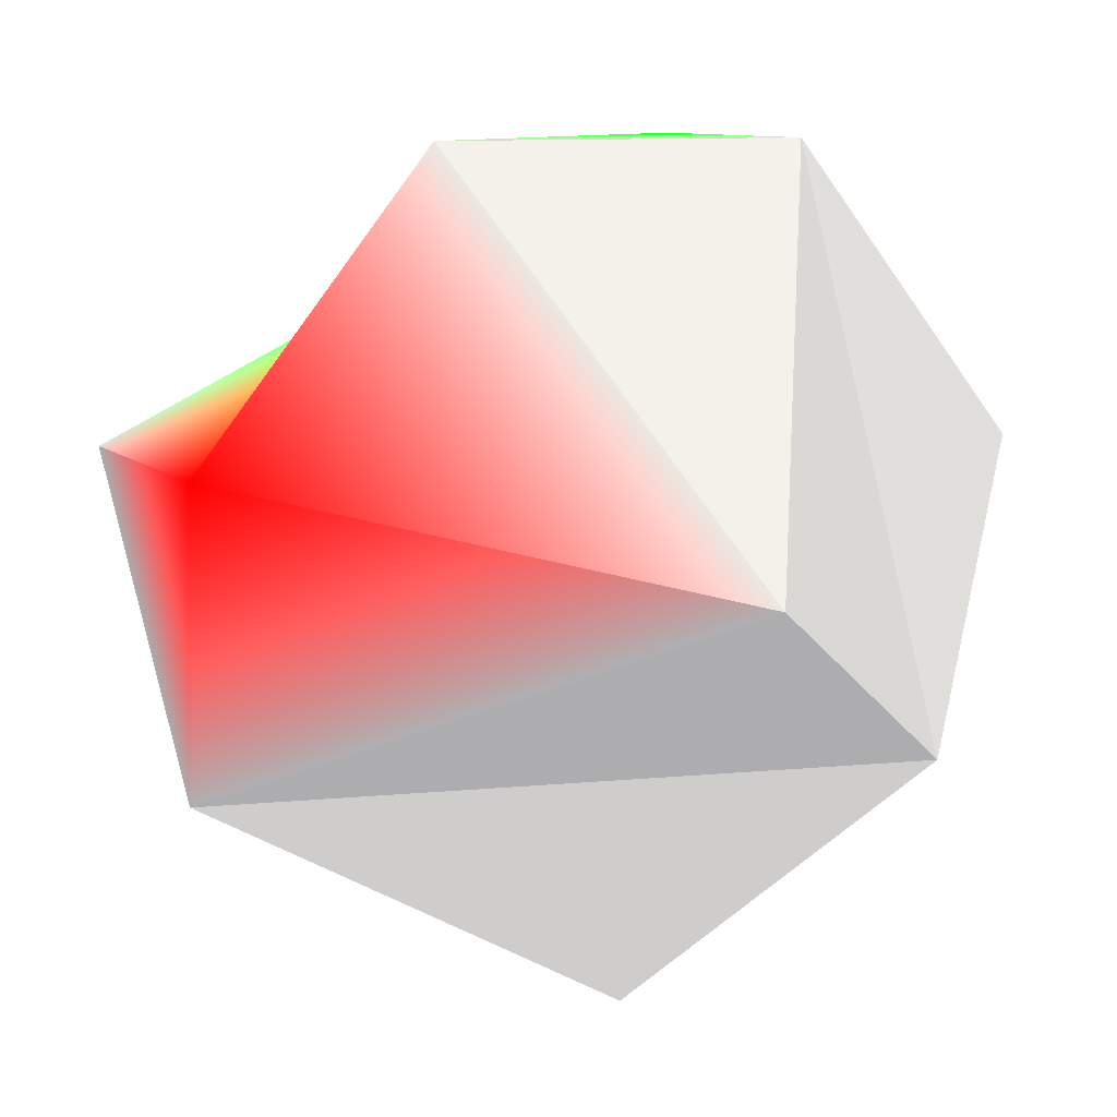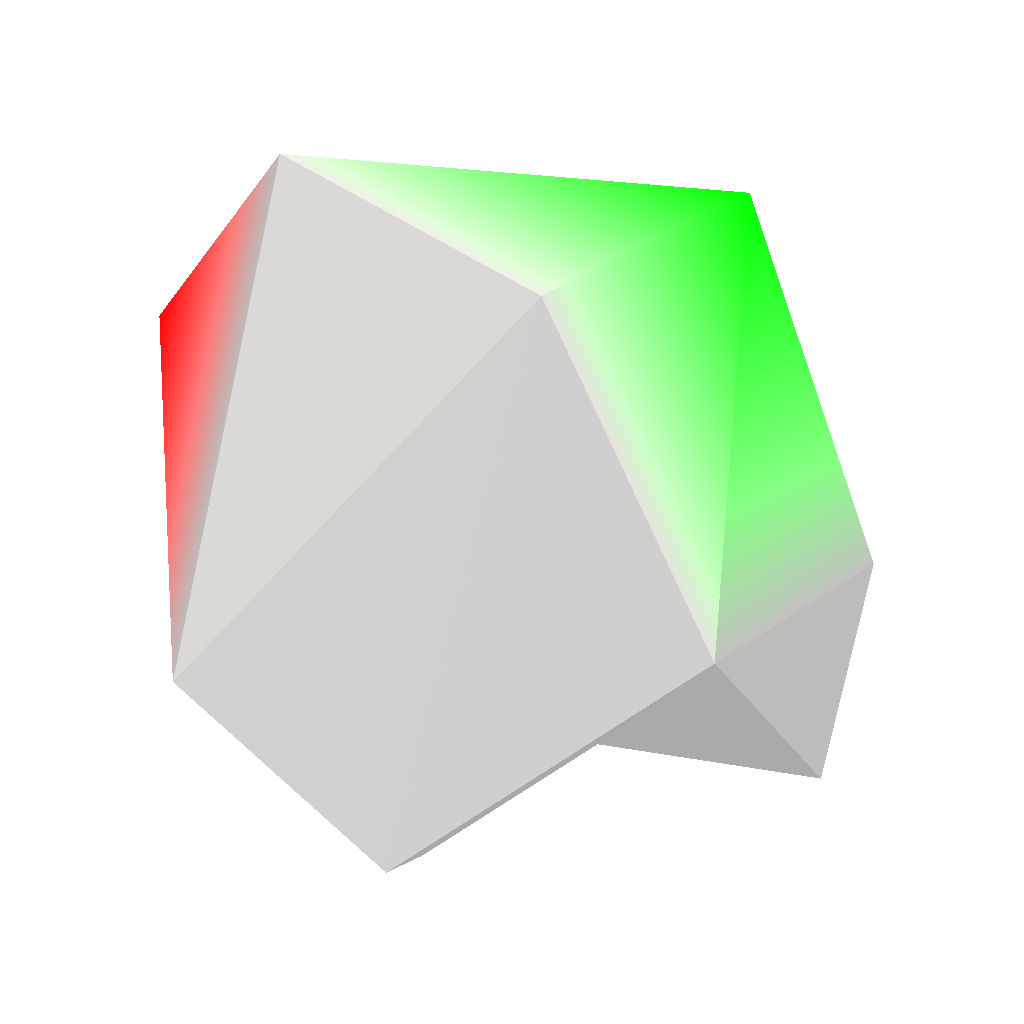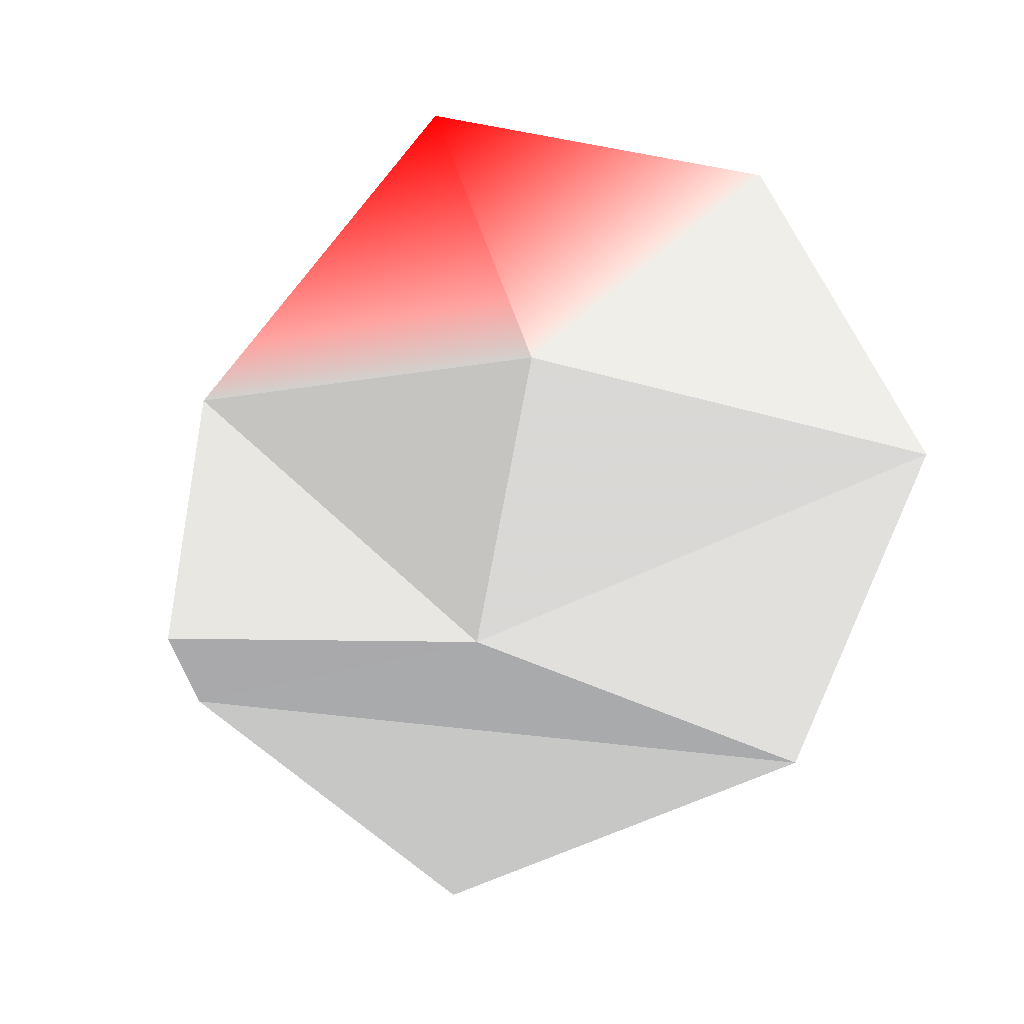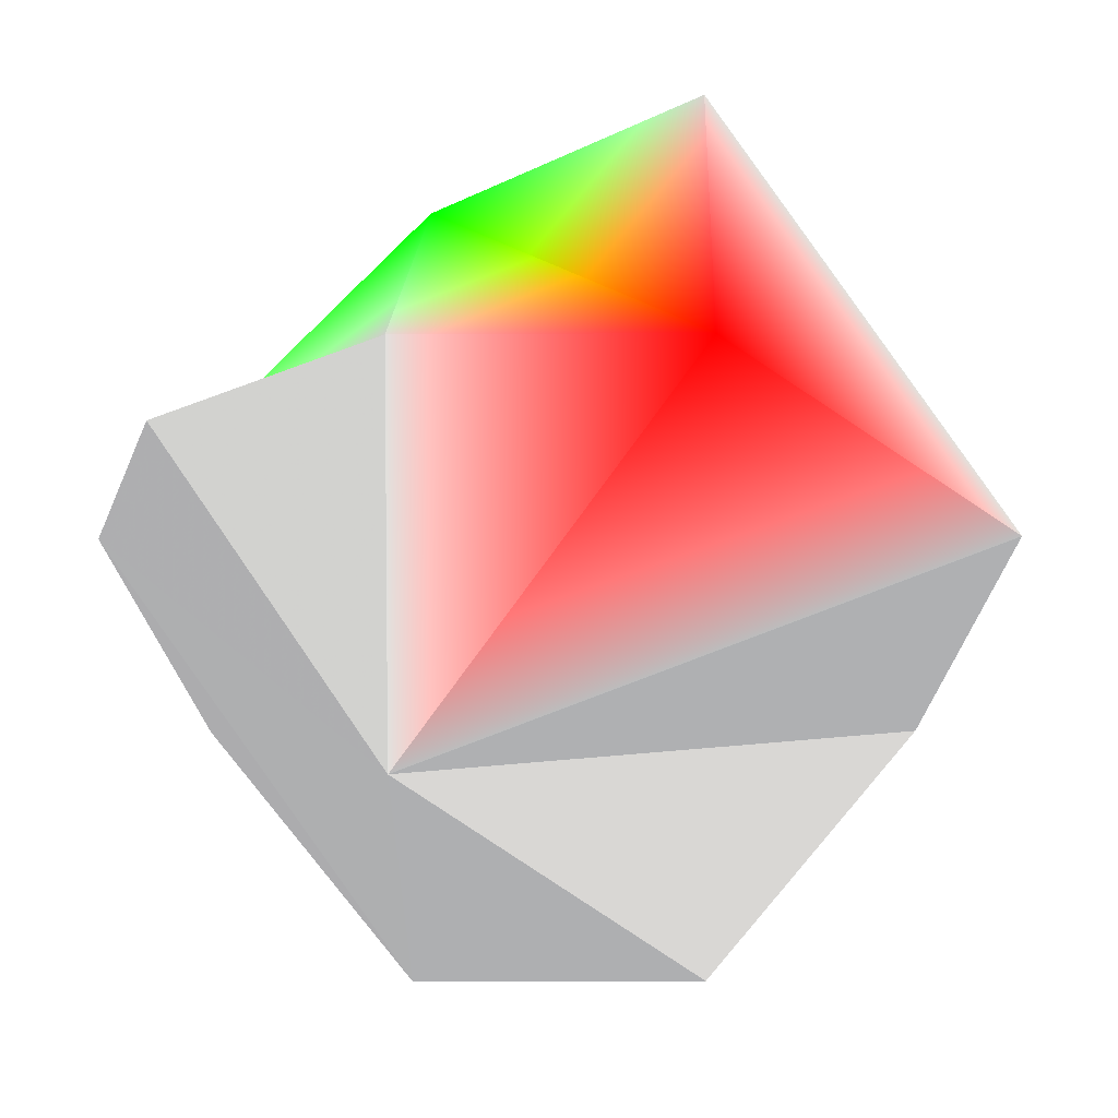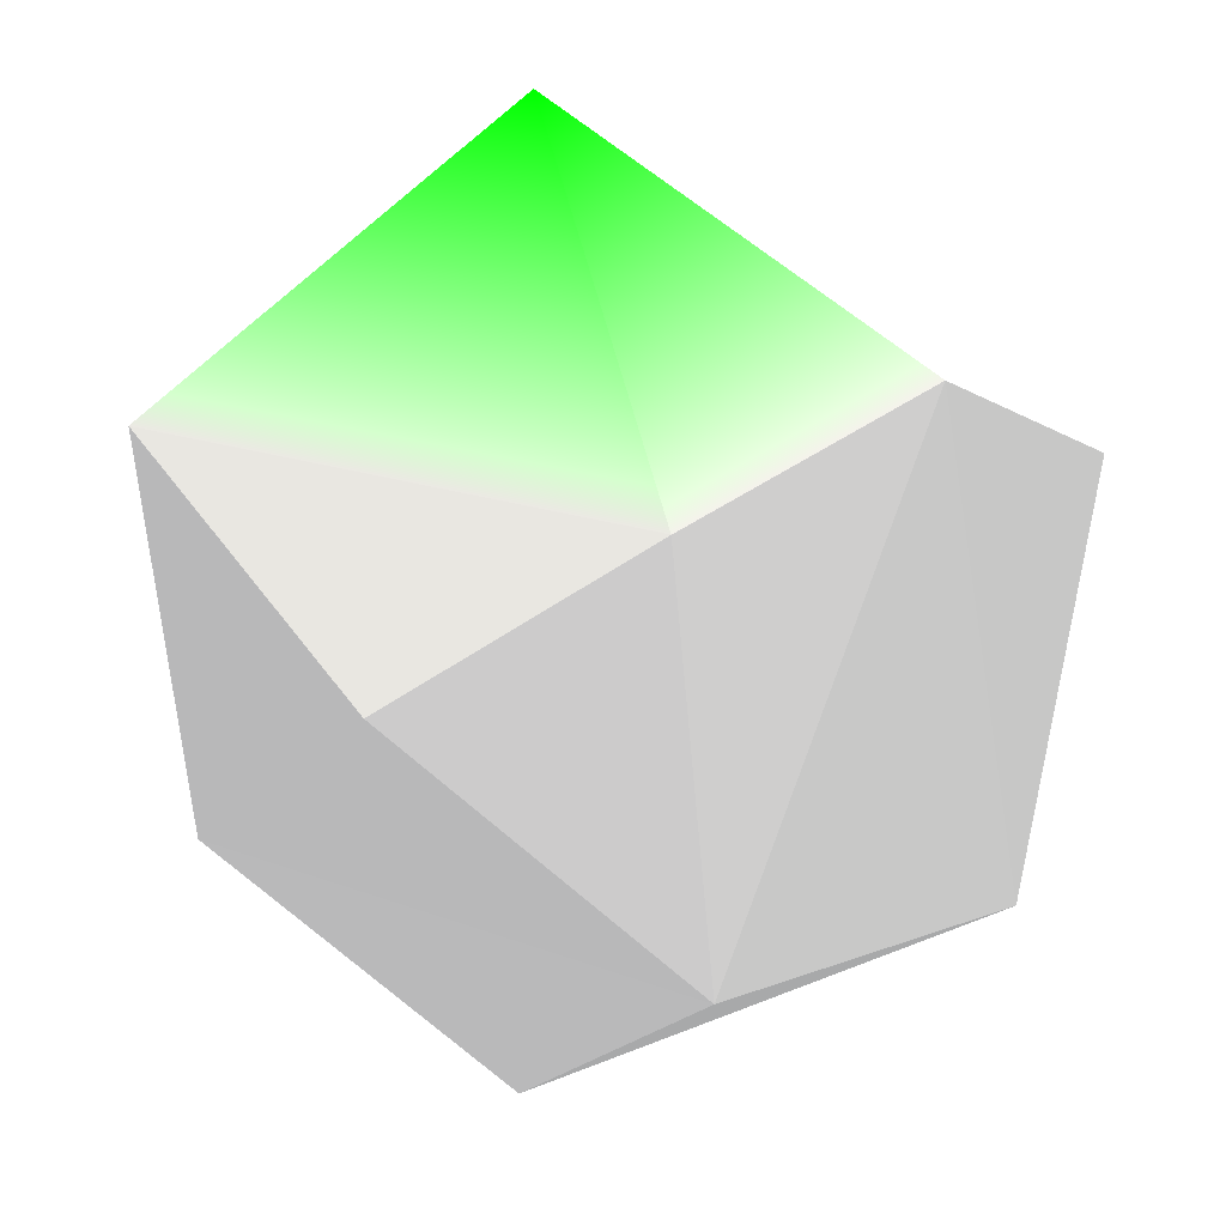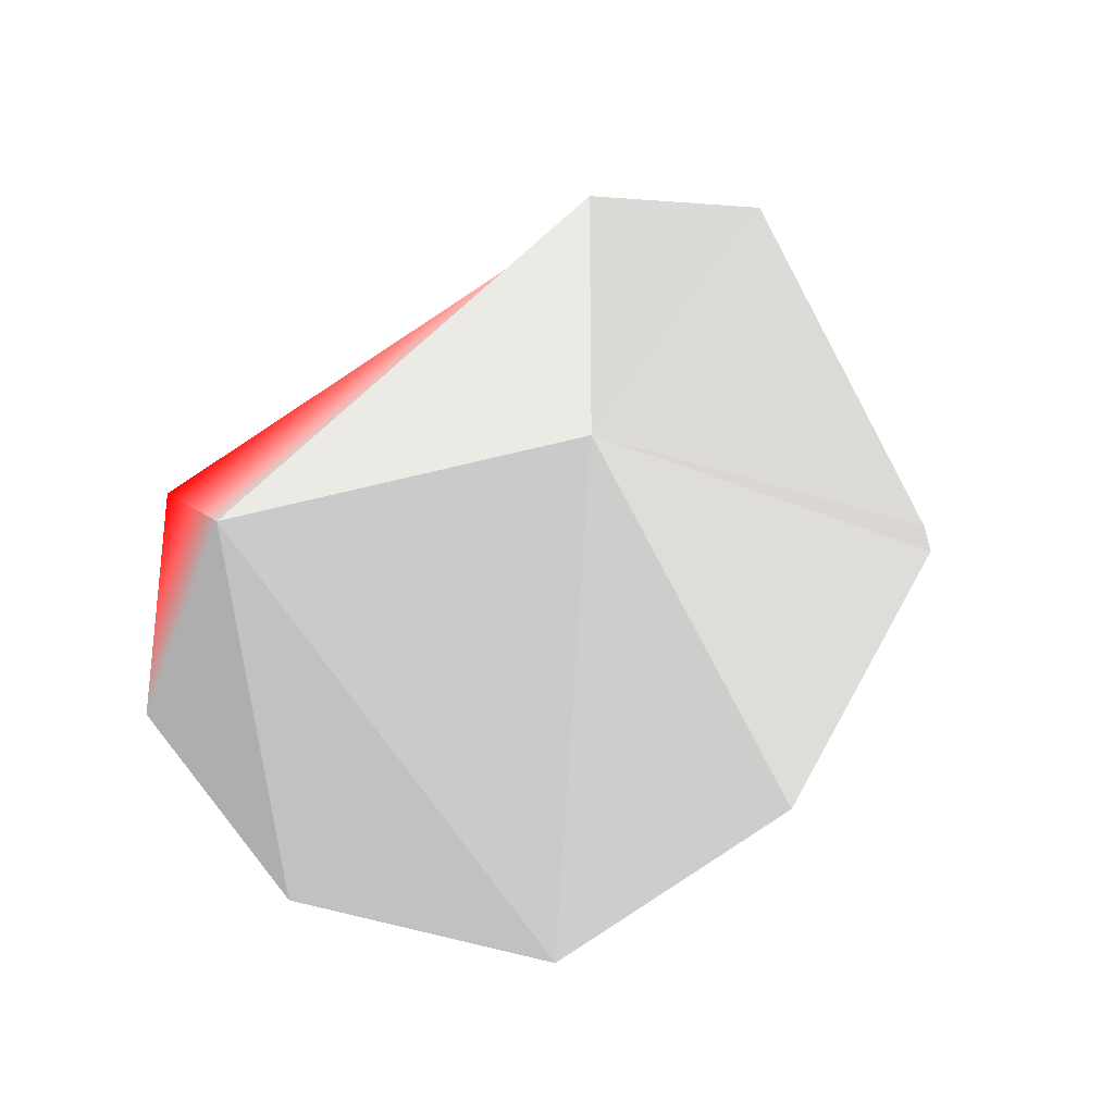
<metadata>
{"format":"obj","ext":"obj","renderer":"f3d","projection":"perspective","resolution":1024,"background":"white","views":[{"elev":9.3,"azim":155.1,"up":"+Z"},{"elev":35.8,"azim":-133.4,"up":"+Z"},{"elev":72.0,"azim":-117.1,"up":"+Y"},{"elev":-10.3,"azim":91.0,"up":"+Z"},{"elev":-26.7,"azim":-35.6,"up":"+Z"},{"elev":-33.5,"azim":175.7,"up":"+Y"}]}
</metadata>
<code>
v 0.9272 -0.309 0.2116 0.5 0.5 0.5
v 0.7436 -0.309 -0.593 0.5 0.5 0.5
v 0.9272 0.309 0.2116 1 0 0
f 1 2 3
v -0.4595 0.809 -0.3665 0.5 0.5 0.5
v 0 -0.309 -0.9511 0.5 0.5 0.5
v -0.9272 0.309 0.2116 0.5 0.5 0.5
f 4 5 6
v 0 1 0 0.5 0.5 0.5
v -0.4126 0.309 0.8569 0.5 0.5 0.5
f 7 4 8
f 4 6 8
v 0 -1 0 0.5 0.5 0.5
v -0.4595 -0.809 -0.3665 0.5 0.5 0.5
f 9 10 5
v -0.4126 -0.309 0.8569 0 1 0
f 3 11 1
f 11 9 1
f 7 3 2
f 7 2 4
f 9 11 10
f 11 8 6
f 11 6 10
f 9 5 2
v 0.573 -0.809 0.1308 0.5 0.5 0.5
f 2 1 12
f 1 9 12
f 9 2 12
v 0 0.309 -0.9511 0.5 0.5 0.5
f 4 2 13
f 2 5 13
f 5 4 13
v -0.7436 -0.309 -0.593 0.5 0.5 0.5
f 6 5 14
f 5 10 14
f 10 6 14
v 0.4126 0.309 0.8569 0.5 0.5 0.5
f 8 11 15
f 11 3 15
f 3 7 15
f 7 8 15

</code>
